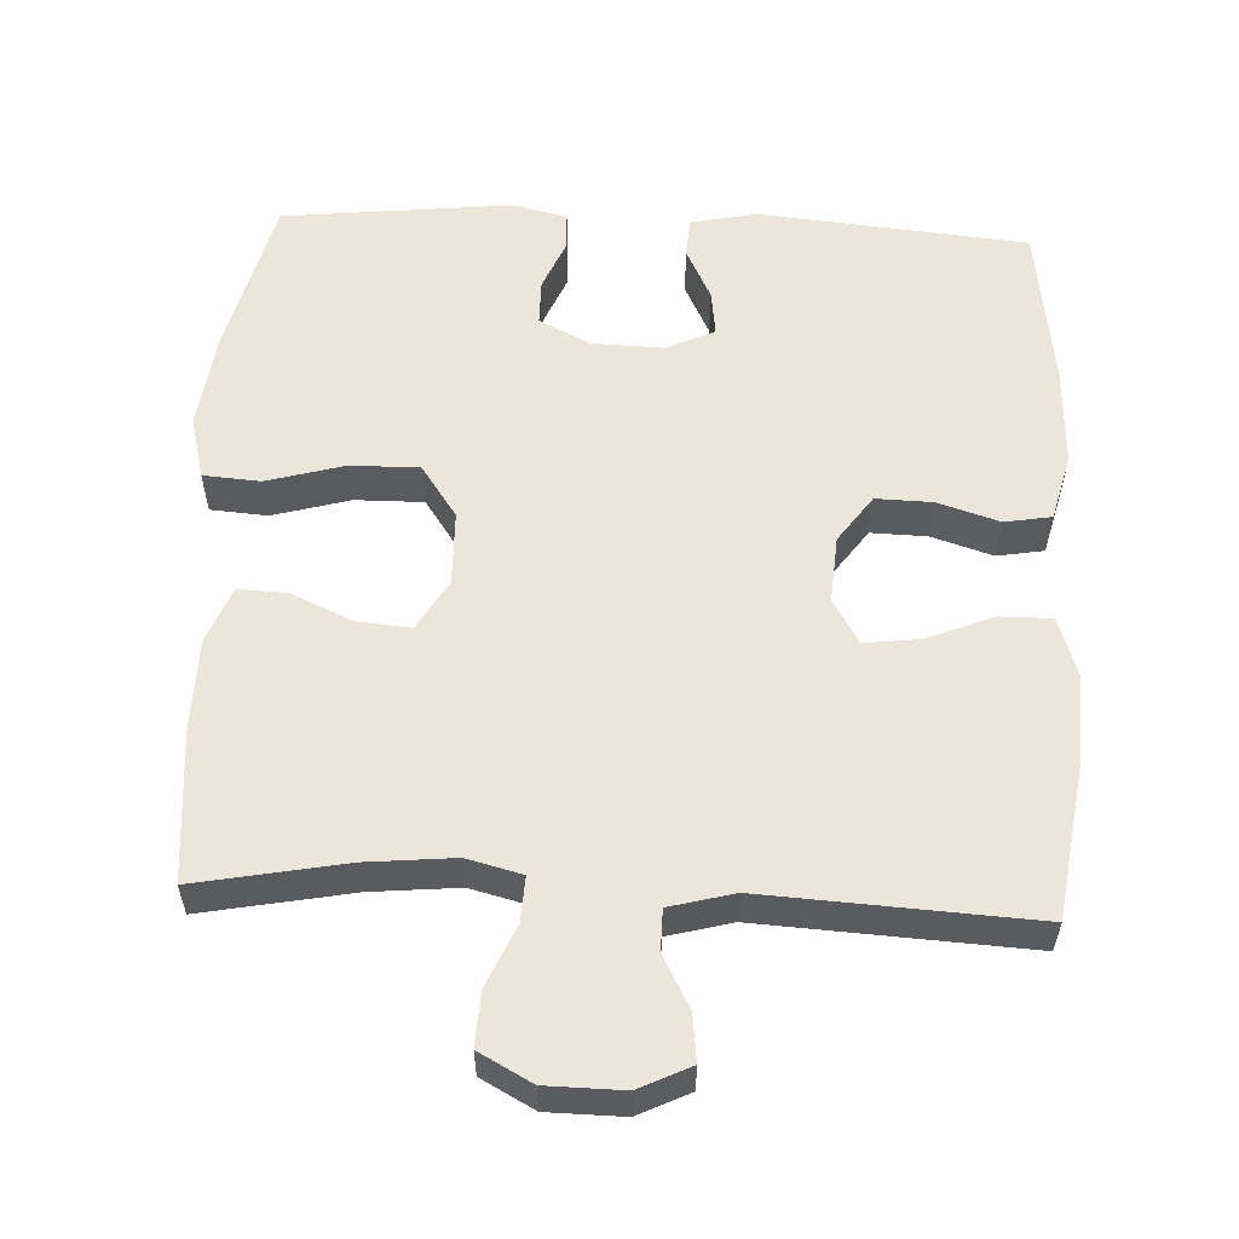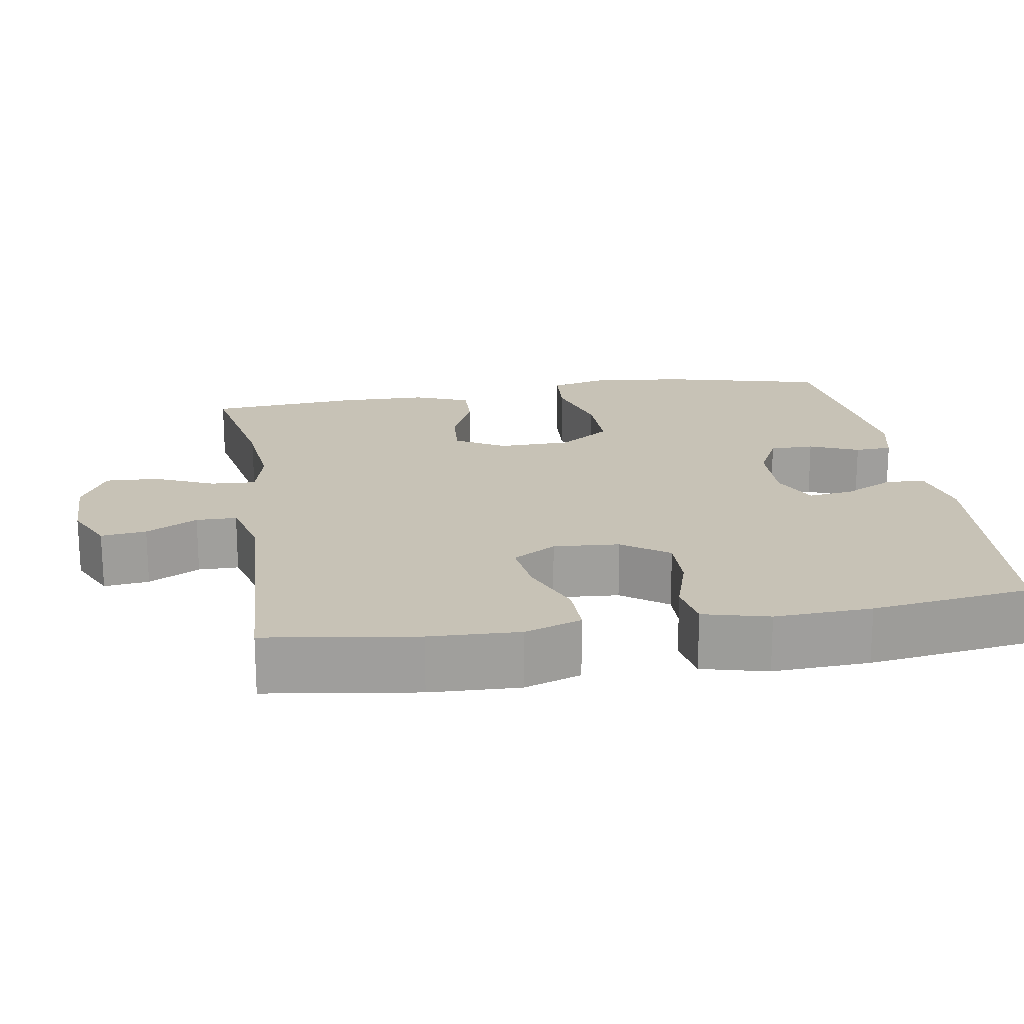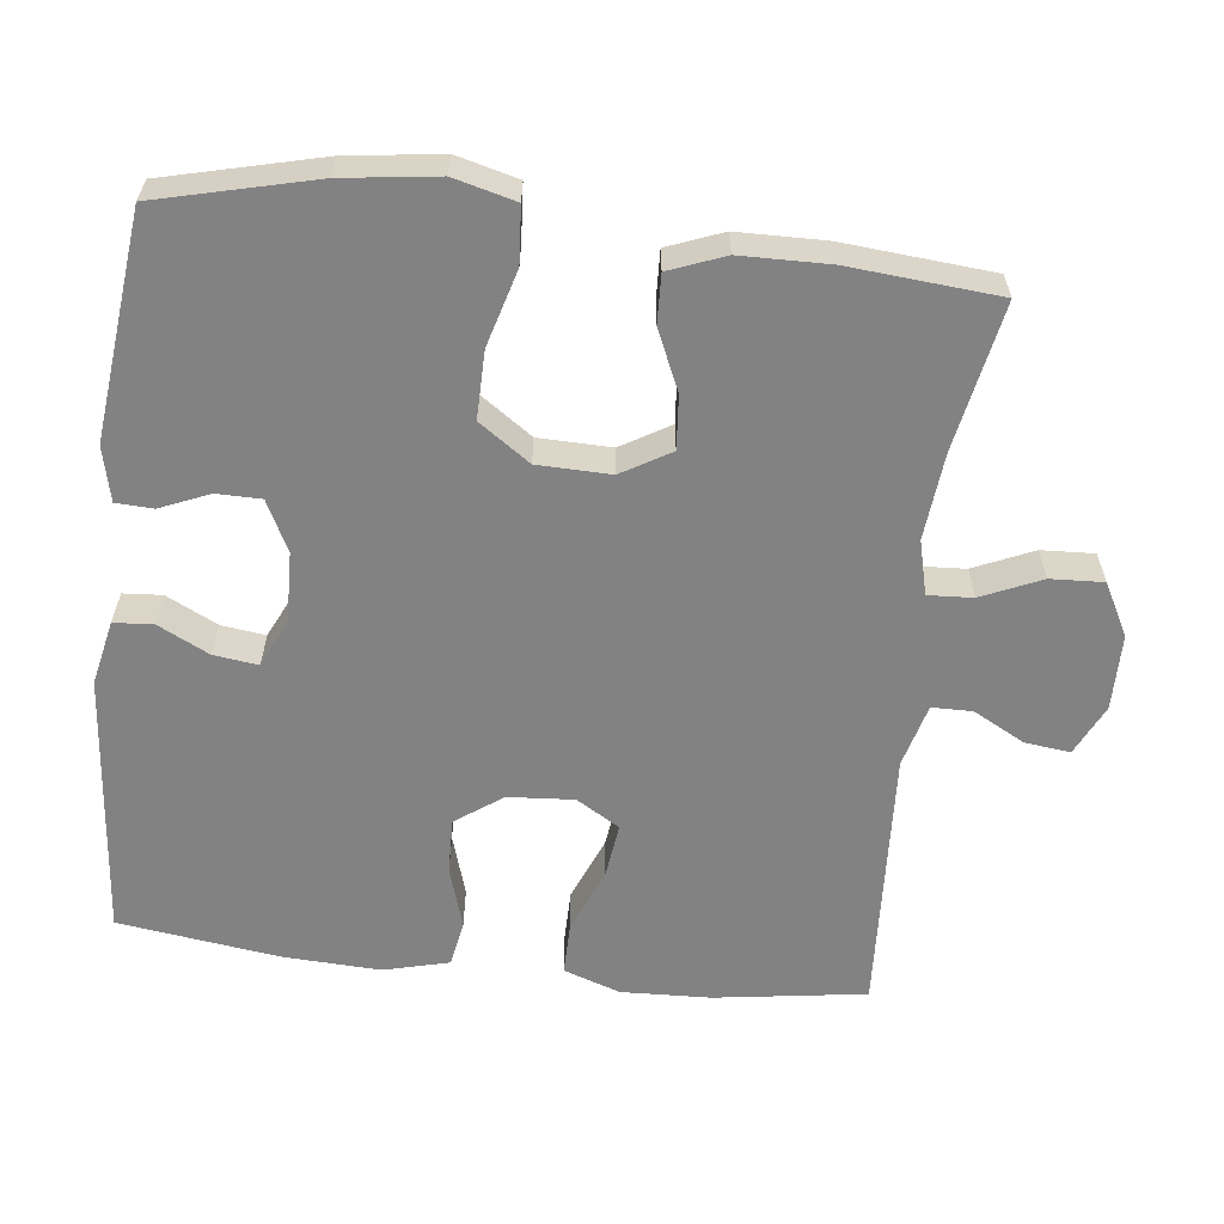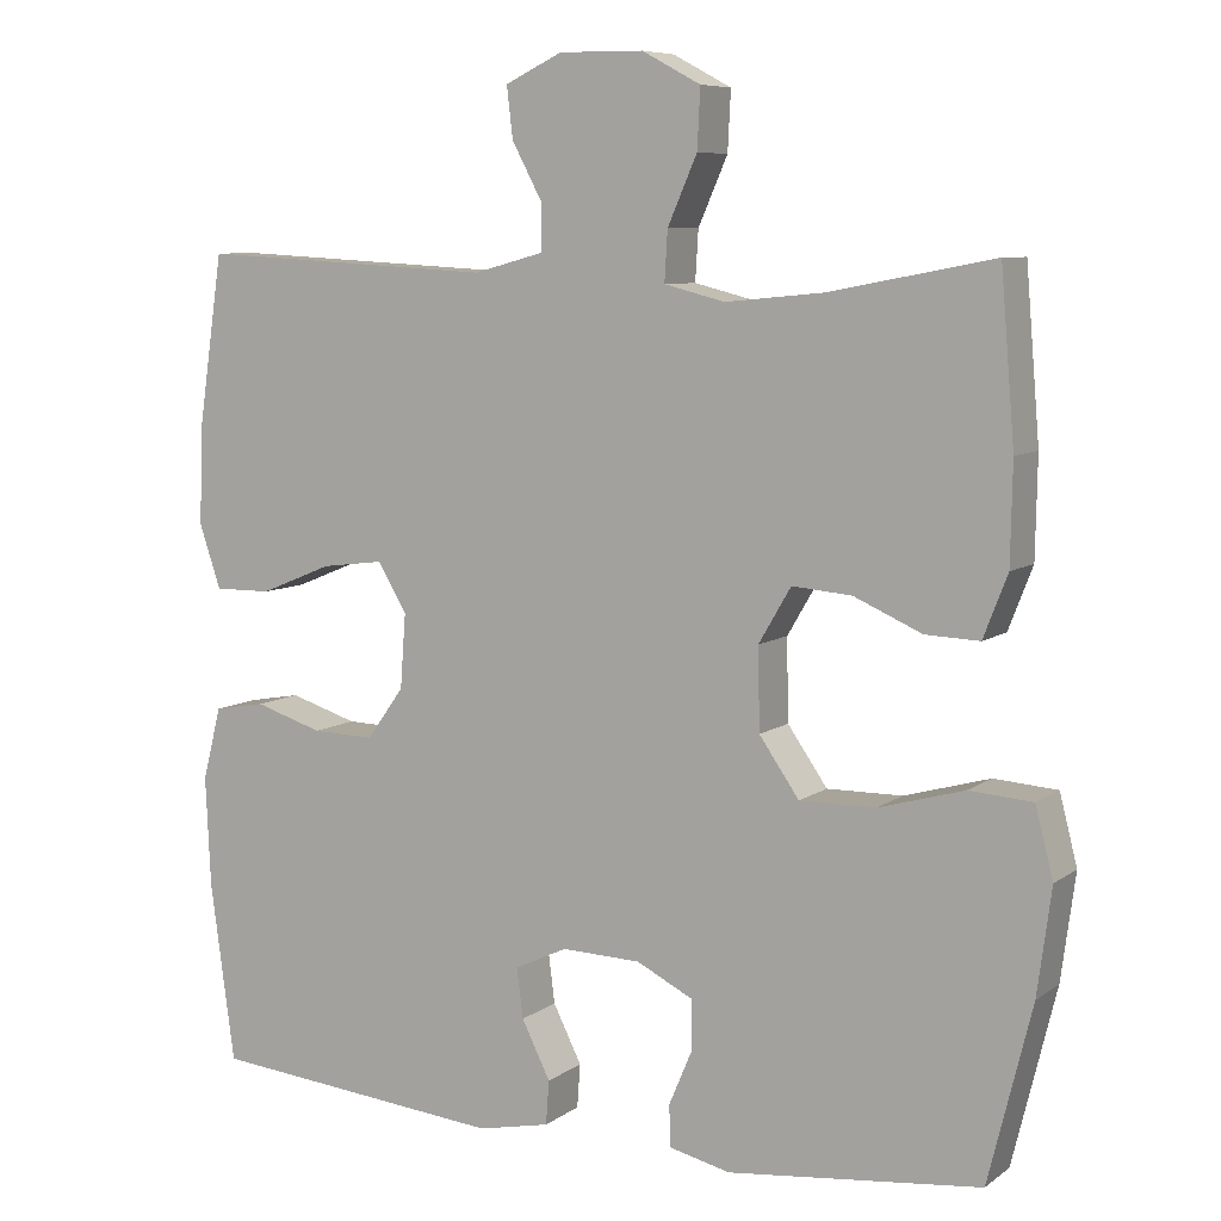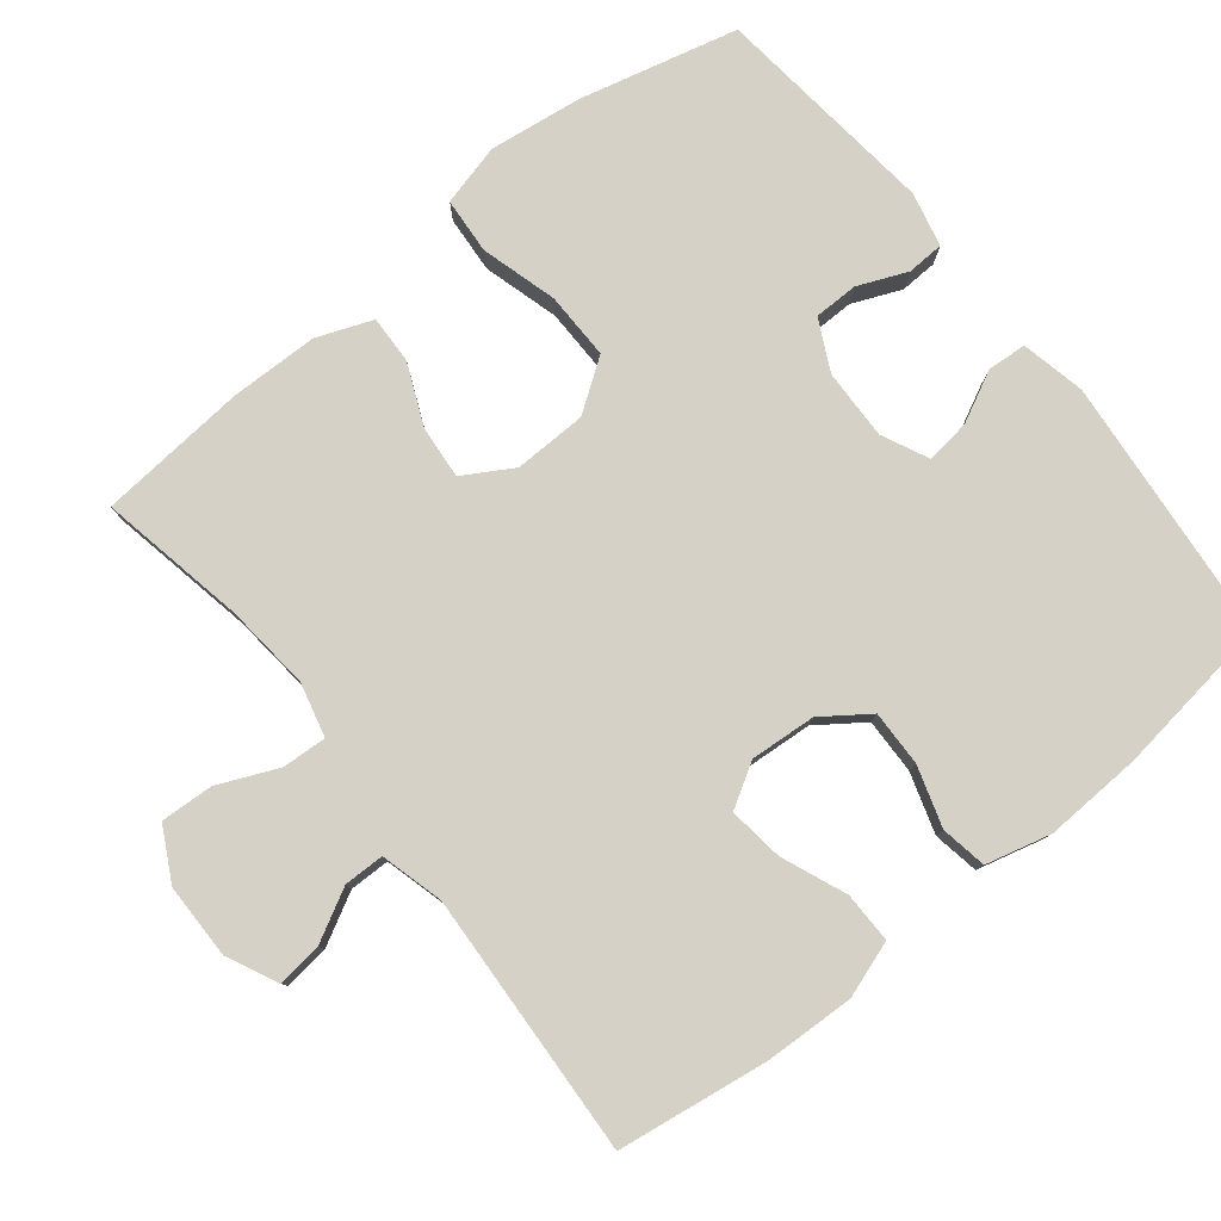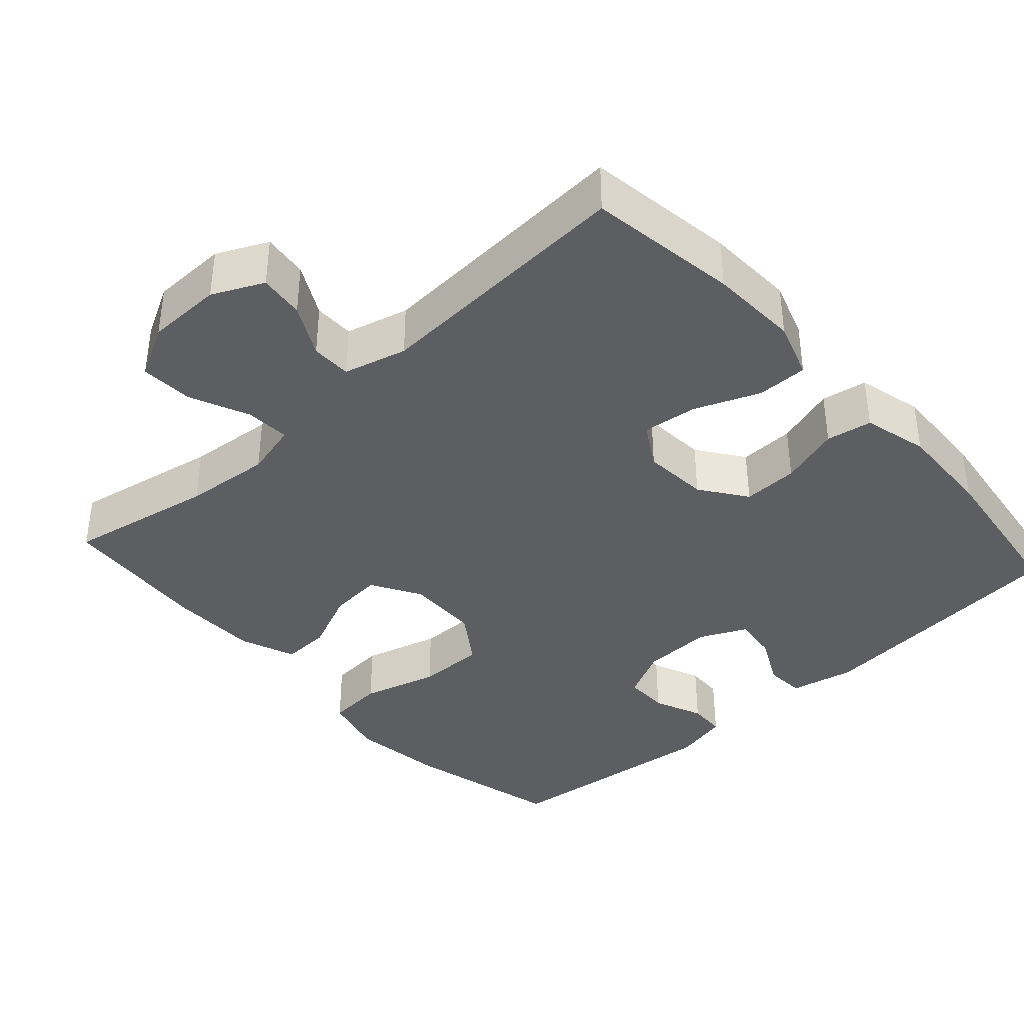
<metadata>
{"format":"obj","ext":"obj","renderer":"f3d","projection":"perspective","resolution":1024,"background":"white","views":[{"elev":57.3,"azim":2.7,"up":"+Y"},{"elev":19.2,"azim":80.7,"up":"+Y"},{"elev":-60.9,"azim":-96.7,"up":"+Y"},{"elev":7.7,"azim":-151.3,"up":"+Z"},{"elev":79.6,"azim":51.3,"up":"+Y"},{"elev":-38.8,"azim":42.2,"up":"+Y"}]}
</metadata>
<code>
o path4028
v -0.5189 0.0375 0.2712
v -0.5166 0.0375 0.1496
v -0.487 0.0375 0.0733
v -0.4208 0.0375 0.0759
v -0.3376 0.0375 0.1126
v -0.2645 0.0375 0.1188
v -0.2248 0.0375 0.05118
v -0.227 0.0375 -0.04897
v -0.2758 0.0375 -0.1192
v -0.3686 0.0375 -0.1183
v -0.4733 0.0375 -0.08874
v -0.5507 0.0375 -0.09444
v -0.5724 0.0375 -0.1794
v -0.5551 0.0375 -0.309
v -0.5018 0.0375 -0.5251
v -0.1923 0.0375 -0.559
v -0.1178 0.0375 -0.5418
v -0.1156 0.0375 -0.4909
v -0.1442 0.0375 -0.4232
v -0.1438 0.0375 -0.3621
v -0.07473 0.0375 -0.3275
v 0.02239 0.0375 -0.3246
v 0.0868 0.0375 -0.355
v 0.07894 0.0375 -0.416
v 0.04385 0.0375 -0.4862
v 0.04777 0.0375 -0.5401
v 0.1363 0.0375 -0.5589
v 0.4999 0.0375 -0.5251
v 0.5299 0.0375 -0.3043
v 0.536 0.0375 -0.171
v 0.5132 0.0375 -0.08124
v 0.4501 0.0375 -0.0703
v 0.3666 0.0375 -0.09638
v 0.2904 0.0375 -0.09834
v 0.2451 0.0375 -0.03496
v 0.2384 0.0375 0.05555
v 0.2741 0.0375 0.1151
v 0.3498 0.0375 0.1055
v 0.439 0.0375 0.06926
v 0.5088 0.0375 0.06865
v 0.5353 0.0375 0.1468
v 0.5303 0.0375 0.2698
v 0.4999 0.0375 0.4768
v 0.1367 0.0375 0.4566
v 0.05011 0.0375 0.4795
v 0.04959 0.0375 0.535
v 0.08744 0.0375 0.6058
v 0.09477 0.0375 0.668
v 0.02507 0.0375 0.7015
v -0.07848 0.0375 0.7003
v -0.1503 0.0375 0.6618
v -0.1466 0.0375 0.5891
v -0.1105 0.0375 0.507
v -0.1068 0.0375 0.4458
v -0.181 0.0375 0.4271
v -0.3001 0.0375 0.4384
v -0.5018 0.0375 0.4768
v -0.5189 -0.0375 0.2712
v -0.5166 -0.0375 0.1496
v -0.487 -0.0375 0.0733
v -0.4208 -0.0375 0.0759
v -0.3376 -0.0375 0.1126
v -0.2645 -0.0375 0.1188
v -0.2248 -0.0375 0.05118
v -0.227 -0.0375 -0.04897
v -0.2758 -0.0375 -0.1192
v -0.3686 -0.0375 -0.1183
v -0.4733 -0.0375 -0.08874
v -0.5507 -0.0375 -0.09444
v -0.5724 -0.0375 -0.1794
v -0.5551 -0.0375 -0.309
v -0.5018 -0.0375 -0.5251
v -0.1923 -0.0375 -0.559
v -0.1178 -0.0375 -0.5418
v -0.1156 -0.0375 -0.4909
v -0.1442 -0.0375 -0.4232
v -0.1438 -0.0375 -0.3621
v -0.07473 -0.0375 -0.3275
v 0.02239 -0.0375 -0.3246
v 0.0868 -0.0375 -0.355
v 0.07894 -0.0375 -0.416
v 0.04385 -0.0375 -0.4862
v 0.04777 -0.0375 -0.5401
v 0.1363 -0.0375 -0.5589
v 0.4999 -0.0375 -0.5251
v 0.5299 -0.0375 -0.3043
v 0.536 -0.0375 -0.171
v 0.5132 -0.0375 -0.08124
v 0.4501 -0.0375 -0.0703
v 0.3666 -0.0375 -0.09638
v 0.2904 -0.0375 -0.09834
v 0.2451 -0.0375 -0.03496
v 0.2384 -0.0375 0.05555
v 0.2741 -0.0375 0.1151
v 0.3498 -0.0375 0.1055
v 0.439 -0.0375 0.06926
v 0.5088 -0.0375 0.06865
v 0.5353 -0.0375 0.1468
v 0.5303 -0.0375 0.2698
v 0.4999 -0.0375 0.4768
v 0.1367 -0.0375 0.4566
v 0.05011 -0.0375 0.4795
v 0.04959 -0.0375 0.535
v 0.08744 -0.0375 0.6058
v 0.09477 -0.0375 0.668
v 0.02507 -0.0375 0.7015
v -0.07848 -0.0375 0.7003
v -0.1503 -0.0375 0.6618
v -0.1466 -0.0375 0.5891
v -0.1105 -0.0375 0.507
v -0.1068 -0.0375 0.4458
v -0.181 -0.0375 0.4271
v -0.3001 -0.0375 0.4384
v -0.5018 -0.0375 0.4768
v -0.5507 0.0375 -0.09444
v -0.5507 0.0375 -0.09444
v -0.5724 0.0375 -0.1794
v -0.5551 0.0375 -0.309
v -0.4733 0.0375 -0.08874
v -0.5189 0.0375 0.2712
v -0.5166 0.0375 0.1496
v -0.487 0.0375 0.0733
v -0.487 0.0375 0.0733
v -0.5018 0.0375 -0.5251
v -0.5018 0.0375 -0.5251
v -0.5018 0.0375 0.4768
v -0.5018 0.0375 0.4768
v -0.4208 0.0375 0.0759
v -0.3686 0.0375 -0.1183
v -0.3376 0.0375 0.1126
v -0.3001 0.0375 0.4384
v -0.2758 0.0375 -0.1192
v -0.2645 0.0375 0.1188
v -0.2645 0.0375 0.1188
v -0.1923 0.0375 -0.559
v -0.181 0.0375 0.4271
v -0.227 0.0375 -0.04897
v -0.2248 0.0375 0.05118
v -0.1178 0.0375 -0.5418
v -0.1178 0.0375 -0.5418
v -0.1068 0.0375 0.4458
v -0.1068 0.0375 0.4458
v -0.1442 0.0375 -0.4232
v -0.1438 0.0375 -0.3621
v -0.1438 0.0375 -0.3621
v -0.07848 0.0375 0.7003
v -0.1503 0.0375 0.6618
v -0.1503 0.0375 0.6618
v -0.1466 0.0375 0.5891
v -0.1105 0.0375 0.507
v -0.1156 0.0375 -0.4909
v -0.07473 0.0375 -0.3275
v 0.02507 0.0375 0.7015
v 0.02239 0.0375 -0.3246
v 0.0868 0.0375 -0.355
v 0.0868 0.0375 -0.355
v 0.09477 0.0375 0.668
v 0.09477 0.0375 0.668
v 0.05011 0.0375 0.4795
v 0.05011 0.0375 0.4795
v 0.04959 0.0375 0.535
v 0.07894 0.0375 -0.416
v 0.04385 0.0375 -0.4862
v 0.04777 0.0375 -0.5401
v 0.04777 0.0375 -0.5401
v 0.1363 0.0375 -0.5589
v 0.08744 0.0375 0.6058
v 0.1367 0.0375 0.4566
v 0.2384 0.0375 0.05555
v 0.2741 0.0375 0.1151
v 0.2741 0.0375 0.1151
v 0.2451 0.0375 -0.03496
v 0.2904 0.0375 -0.09834
v 0.3498 0.0375 0.1055
v 0.3666 0.0375 -0.09638
v 0.439 0.0375 0.06926
v 0.4501 0.0375 -0.0703
v 0.4999 0.0375 0.4768
v 0.4999 0.0375 0.4768
v 0.5088 0.0375 0.06865
v 0.5088 0.0375 0.06865
v 0.5132 0.0375 -0.08124
v 0.5132 0.0375 -0.08124
v 0.4999 0.0375 -0.5251
v 0.4999 0.0375 -0.5251
v 0.5353 0.0375 0.1468
v 0.536 0.0375 -0.171
v 0.5299 0.0375 -0.3043
v 0.5303 0.0375 0.2698
v -0.5507 -0.0375 -0.09444
v -0.5507 -0.0375 -0.09444
v -0.5724 -0.0375 -0.1794
v -0.5551 -0.0375 -0.309
v -0.4733 -0.0375 -0.08874
v -0.5189 -0.0375 0.2712
v -0.5166 -0.0375 0.1496
v -0.487 -0.0375 0.0733
v -0.487 -0.0375 0.0733
v -0.5018 -0.0375 -0.5251
v -0.5018 -0.0375 -0.5251
v -0.5018 -0.0375 0.4768
v -0.5018 -0.0375 0.4768
v -0.4208 -0.0375 0.0759
v -0.3686 -0.0375 -0.1183
v -0.3376 -0.0375 0.1126
v -0.3001 -0.0375 0.4384
v -0.2758 -0.0375 -0.1192
v -0.2645 -0.0375 0.1188
v -0.2645 -0.0375 0.1188
v -0.1923 -0.0375 -0.559
v -0.181 -0.0375 0.4271
v -0.227 -0.0375 -0.04897
v -0.2248 -0.0375 0.05118
v -0.1178 -0.0375 -0.5418
v -0.1178 -0.0375 -0.5418
v -0.1068 -0.0375 0.4458
v -0.1068 -0.0375 0.4458
v -0.1442 -0.0375 -0.4232
v -0.1438 -0.0375 -0.3621
v -0.1438 -0.0375 -0.3621
v -0.07848 -0.0375 0.7003
v -0.1503 -0.0375 0.6618
v -0.1503 -0.0375 0.6618
v -0.1466 -0.0375 0.5891
v -0.1105 -0.0375 0.507
v -0.1156 -0.0375 -0.4909
v -0.07473 -0.0375 -0.3275
v 0.02507 -0.0375 0.7015
v 0.02239 -0.0375 -0.3246
v 0.0868 -0.0375 -0.355
v 0.0868 -0.0375 -0.355
v 0.09477 -0.0375 0.668
v 0.09477 -0.0375 0.668
v 0.05011 -0.0375 0.4795
v 0.05011 -0.0375 0.4795
v 0.04959 -0.0375 0.535
v 0.07894 -0.0375 -0.416
v 0.04385 -0.0375 -0.4862
v 0.04777 -0.0375 -0.5401
v 0.04777 -0.0375 -0.5401
v 0.1363 -0.0375 -0.5589
v 0.08744 -0.0375 0.6058
v 0.1367 -0.0375 0.4566
v 0.2384 -0.0375 0.05555
v 0.2741 -0.0375 0.1151
v 0.2741 -0.0375 0.1151
v 0.2451 -0.0375 -0.03496
v 0.2904 -0.0375 -0.09834
v 0.3498 -0.0375 0.1055
v 0.3666 -0.0375 -0.09638
v 0.439 -0.0375 0.06926
v 0.4501 -0.0375 -0.0703
v 0.4999 -0.0375 0.4768
v 0.4999 -0.0375 0.4768
v 0.5088 -0.0375 0.06865
v 0.5088 -0.0375 0.06865
v 0.5132 -0.0375 -0.08124
v 0.5132 -0.0375 -0.08124
v 0.4999 -0.0375 -0.5251
v 0.4999 -0.0375 -0.5251
v 0.5353 -0.0375 0.1468
v 0.536 -0.0375 -0.171
v 0.5299 -0.0375 -0.3043
v 0.5303 -0.0375 0.2698
f 234 216 244
f 211 208 216
f 216 208 213
f 224 236 221
f 195 206 201
f 222 224 221
f 212 207 227
f 229 212 227
f 242 228 236
f 204 193 219
f 252 262 257
f 213 212 244
f 206 208 211
f 197 203 196
f 264 245 249
f 243 264 253
f 195 205 206
f 196 205 195
f 192 204 194
f 212 229 247
f 205 196 203
f 237 238 241
f 219 199 218
f 228 221 236
f 216 213 244
f 250 262 252
f 192 194 190
f 261 251 255
f 236 225 234
f 264 249 261
f 234 244 243
f 216 234 225
f 227 207 219
f 243 245 264
f 218 199 210
f 232 228 242
f 241 238 239
f 218 210 226
f 208 206 205
f 199 219 193
f 259 230 241
f 248 263 250
f 244 212 247
f 243 244 245
f 224 225 236
f 241 230 237
f 226 210 214
f 248 229 230
f 193 204 192
f 249 251 261
f 248 230 263
f 207 204 219
f 263 230 259
f 250 263 262
f 247 229 248
f 116 13 70 191
f 13 14 71 70
f 11 12 69 68
f 1 2 59 58
f 2 123 198 59
f 14 125 200 71
f 127 1 58 202
f 3 4 61 60
f 10 11 68 67
f 4 5 62 61
f 56 57 114 113
f 9 10 67 66
f 5 134 209 62
f 15 16 73 72
f 55 56 113 112
f 8 9 66 65
f 6 7 64 63
f 7 8 65 64
f 16 140 215 73
f 142 55 112 217
f 19 145 220 76
f 50 148 223 107
f 51 52 109 108
f 52 53 110 109
f 18 19 76 75
f 17 18 75 74
f 20 21 78 77
f 53 54 111 110
f 49 50 107 106
f 21 22 79 78
f 22 156 231 79
f 158 49 106 233
f 160 46 103 235
f 24 25 82 81
f 25 165 240 82
f 26 27 84 83
f 47 48 105 104
f 46 47 104 103
f 44 45 102 101
f 23 24 81 80
f 36 171 246 93
f 35 36 93 92
f 34 35 92 91
f 37 38 95 94
f 33 34 91 90
f 38 39 96 95
f 32 33 90 89
f 179 44 101 254
f 39 181 256 96
f 183 32 89 258
f 27 185 260 84
f 40 41 98 97
f 30 31 88 87
f 29 30 87 86
f 28 29 86 85
f 42 43 100 99
f 41 42 99 98
f 159 169 141
f 136 141 133
f 141 138 133
f 149 146 161
f 120 126 131
f 147 146 149
f 137 152 132
f 154 152 137
f 167 161 153
f 129 144 118
f 177 182 187
f 138 169 137
f 131 136 133
f 122 121 128
f 189 174 170
f 168 178 189
f 120 131 130
f 121 120 130
f 117 119 129
f 137 172 154
f 130 128 121
f 162 166 163
f 144 143 124
f 153 161 146
f 141 169 138
f 175 177 187
f 117 115 119
f 186 180 176
f 161 159 150
f 189 186 174
f 159 168 169
f 141 150 159
f 152 144 132
f 168 189 170
f 143 135 124
f 157 167 153
f 166 164 163
f 143 151 135
f 133 130 131
f 124 118 144
f 184 166 155
f 173 175 188
f 169 172 137
f 168 170 169
f 149 161 150
f 166 162 155
f 151 139 135
f 173 155 154
f 118 117 129
f 174 186 176
f 173 188 155
f 132 144 129
f 188 184 155
f 175 187 188
f 172 173 154

</code>
